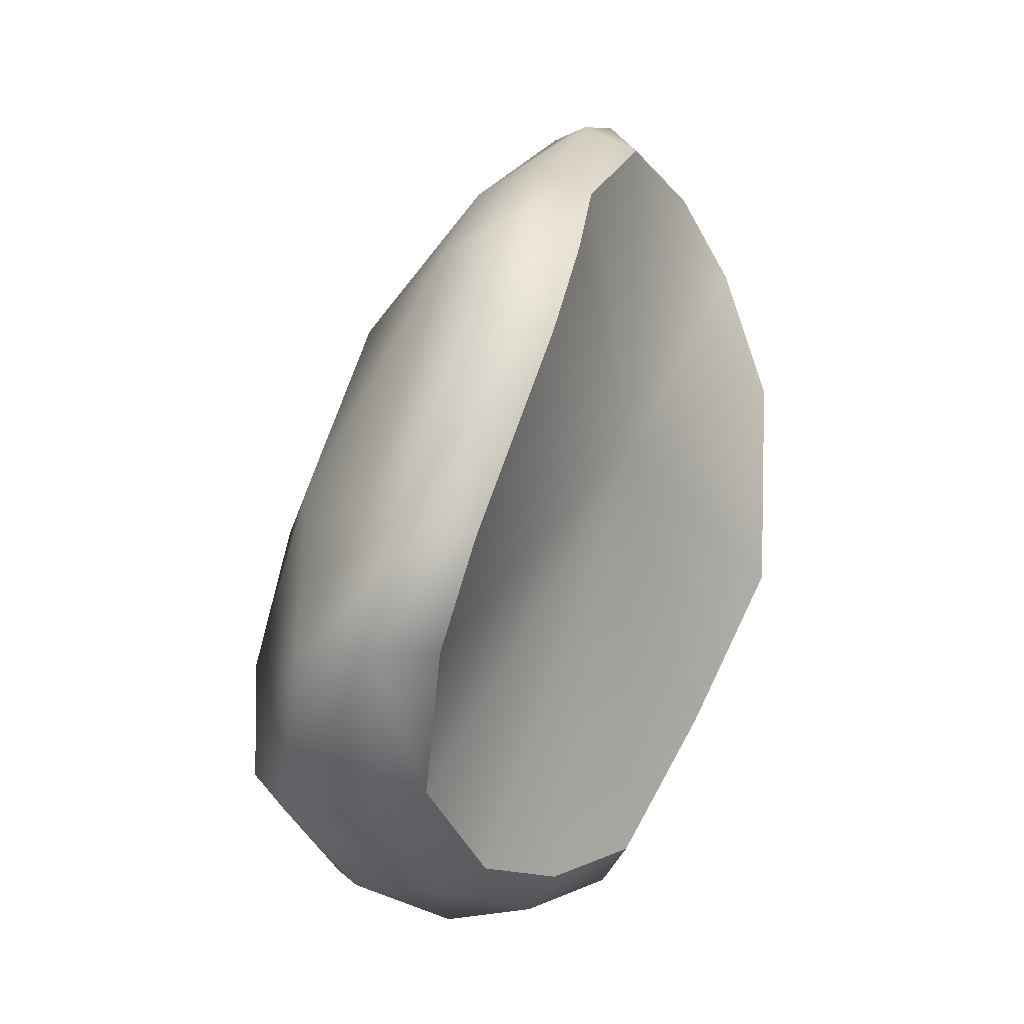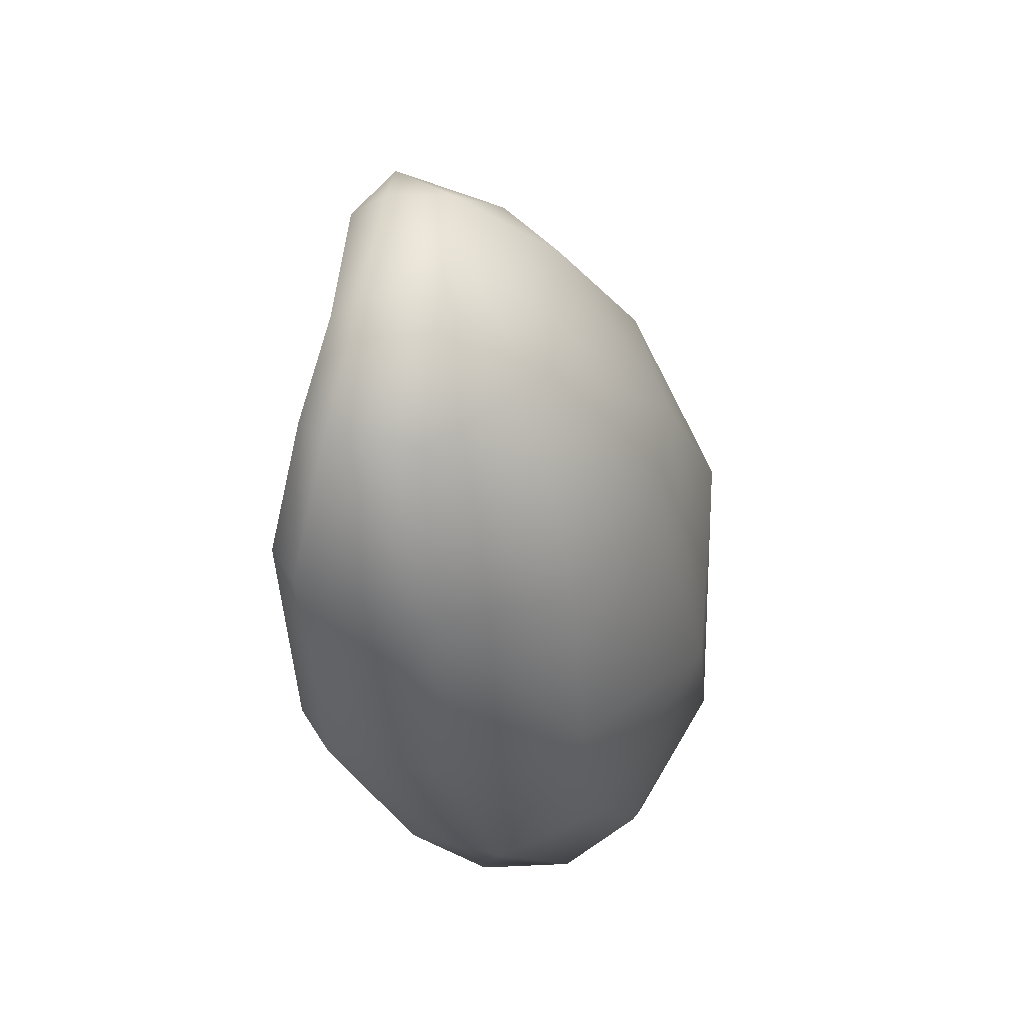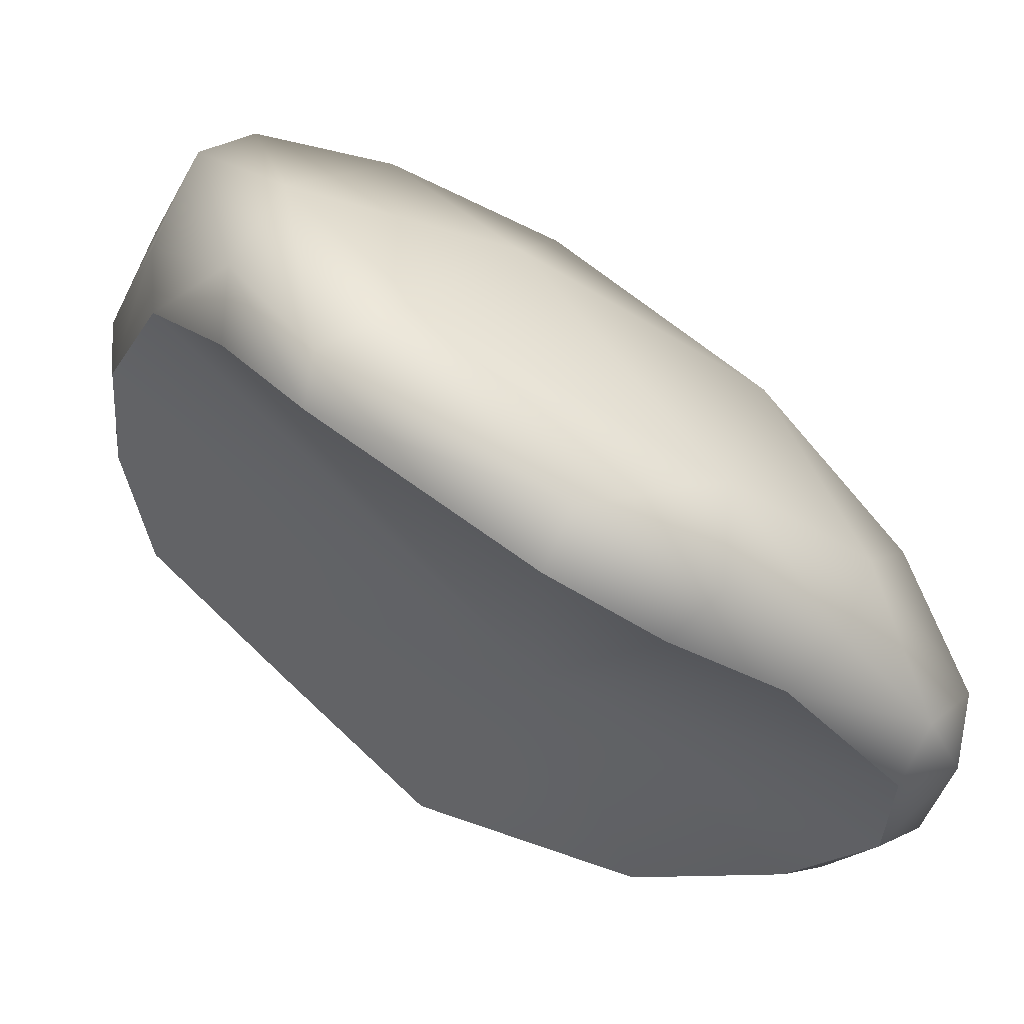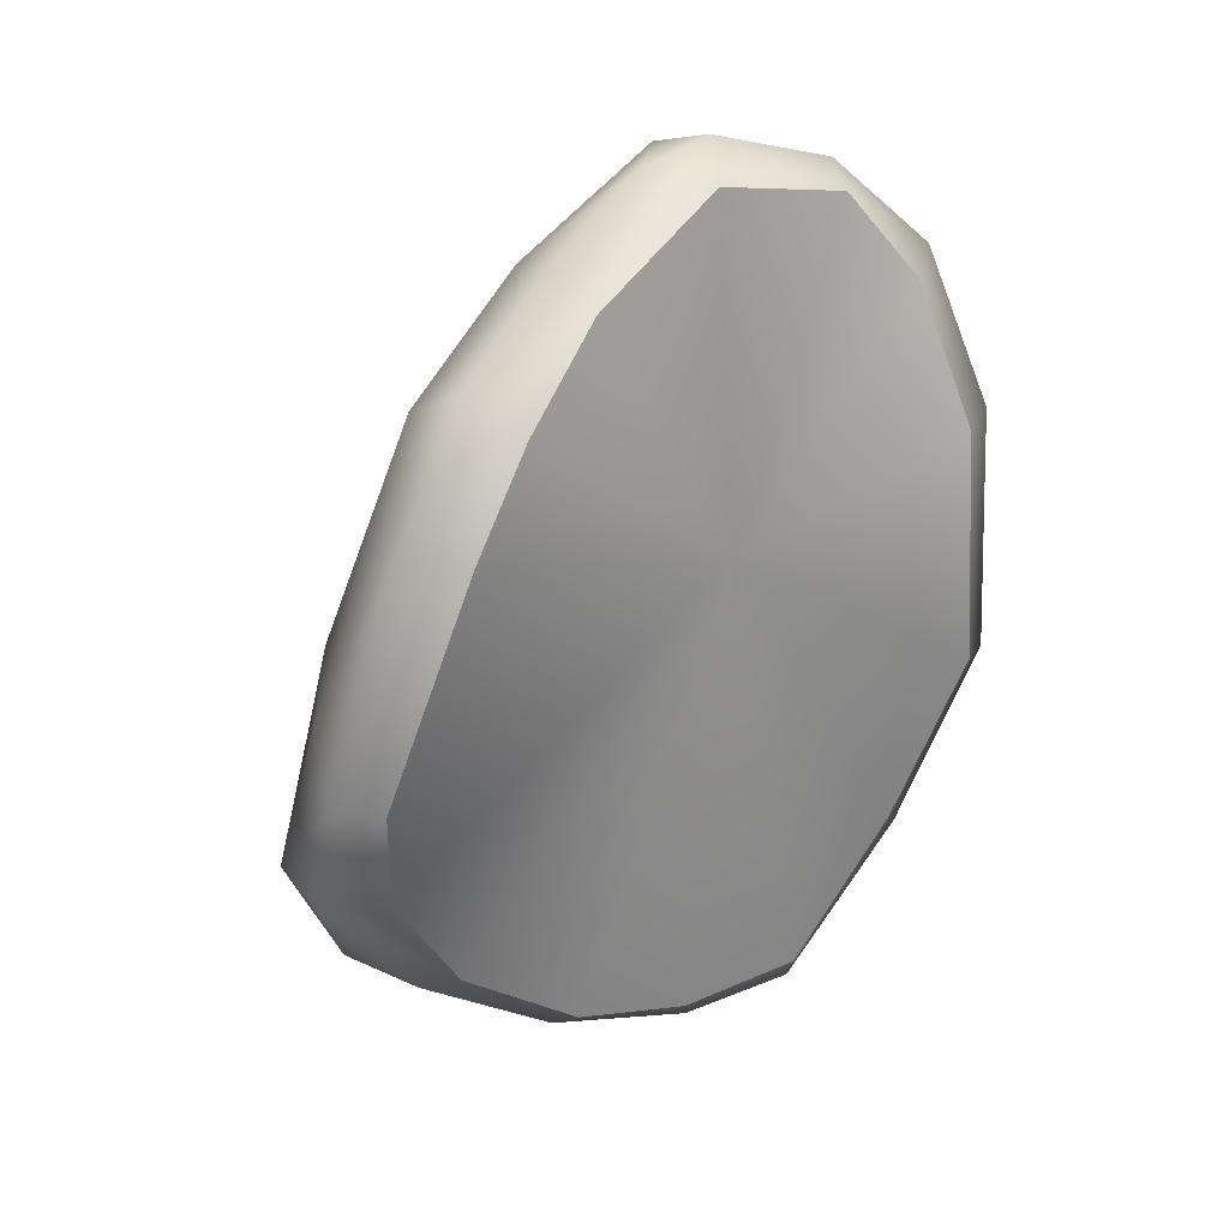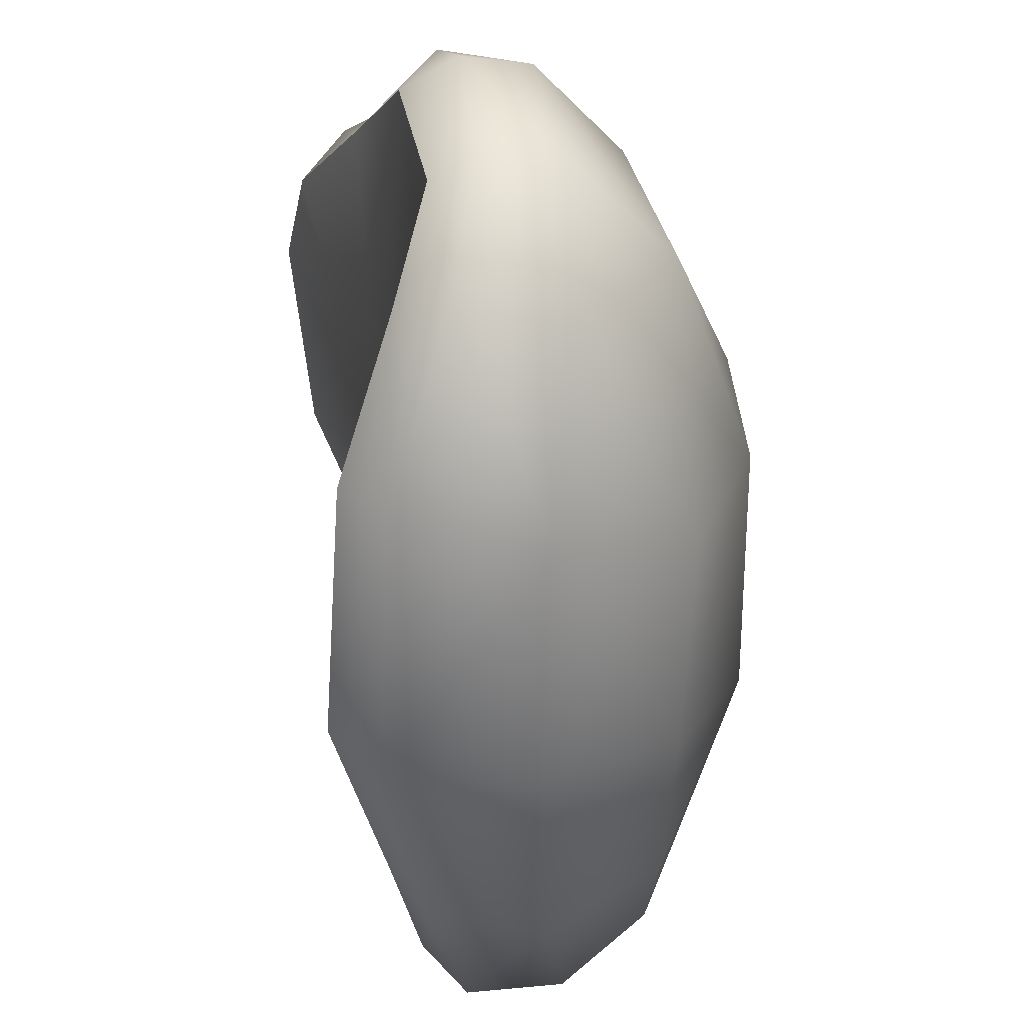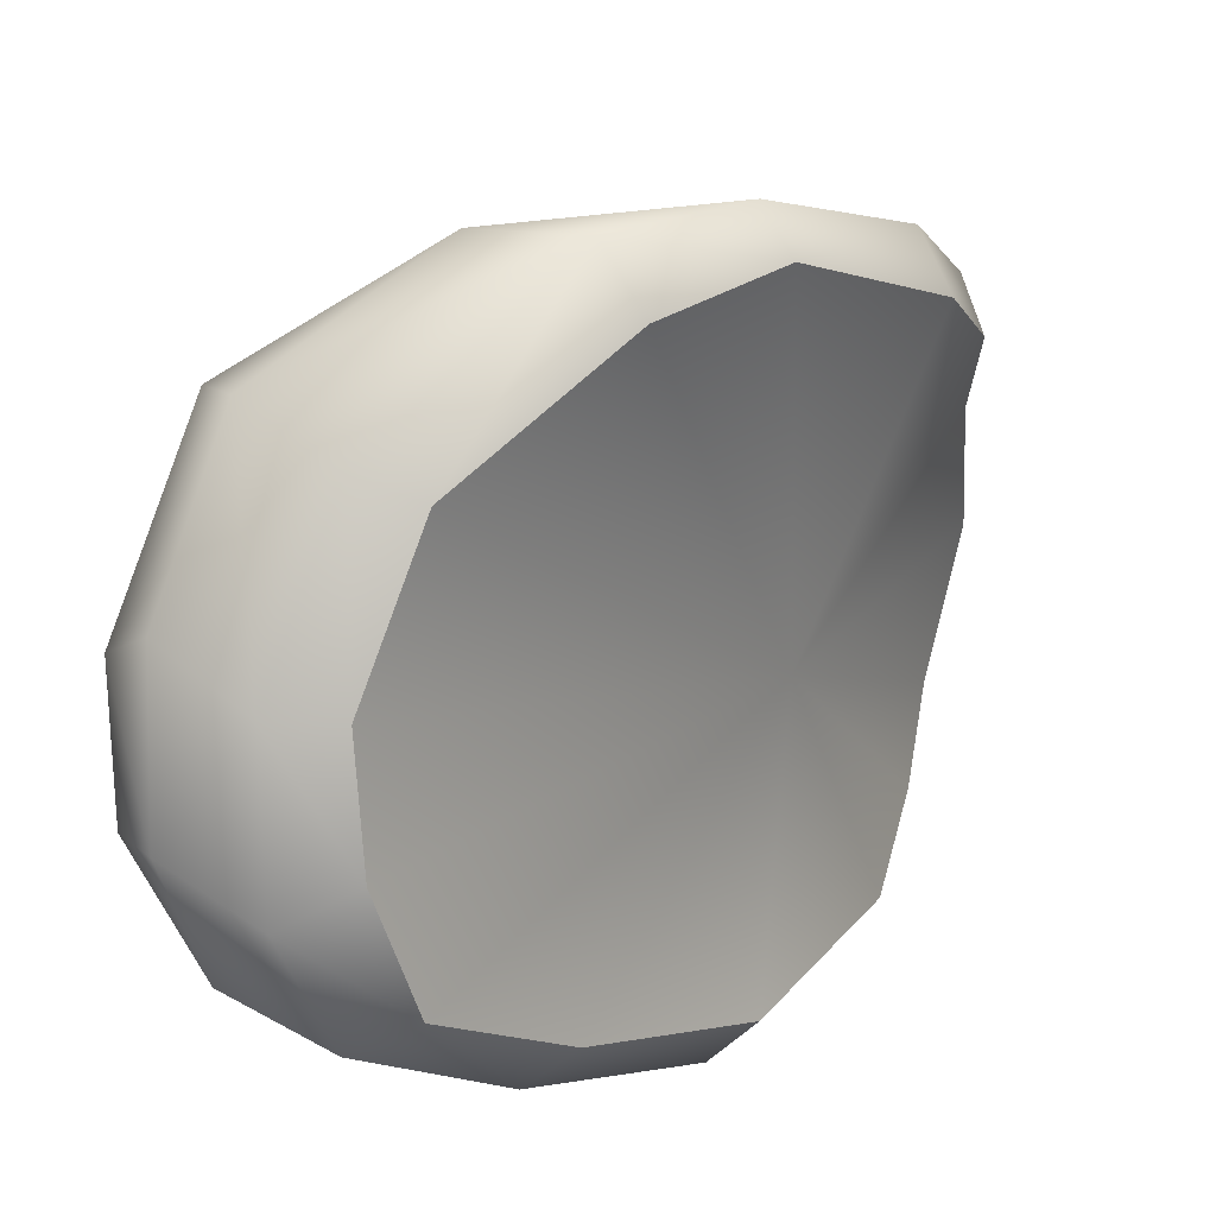
<metadata>
{"format":"obj","ext":"obj","renderer":"f3d","projection":"perspective","resolution":1024,"background":"white","views":[{"elev":-13.4,"azim":-142.8,"up":"+Z"},{"elev":45.9,"azim":15.8,"up":"+Z"},{"elev":51.0,"azim":-71.1,"up":"+Y"},{"elev":12.1,"azim":-116.2,"up":"+Z"},{"elev":-57.2,"azim":-9.5,"up":"+Y"},{"elev":17.5,"azim":-156.6,"up":"+Y"}]}
</metadata>
<code>
o mesh00144
v -2.102 2.646 2.785
v -2.498 2.738 1.3
v -2.45 2.192 2.394
v -2.002 1.311 3.41
v -2.13 3.28 1.456
v -1.981 3.403 -1.004
v -1.466 1.586 3.761
v -1.689 3.852 -1.004
v -1.401 0.5747 4.66
v -1.698 -0.08866 4.503
v -1.045 2.756 2.511
v -0.4141 1.393 3.761
v -1.233 -0.234 4.972
v -1.39 -1.651 4.425
v -0.5643 0.02773 4.894
v -0.6656 3.608 -0.4576
v 1.143 1.548 2.316
v 0.8432 2.939 -0.02793
v 0.2426 3.671 -2.059
v 0.4428 0.5723 3.956
v 2.193 1.756 -0.106
v 1.822 0.4435 2.042
v 0.8627 -1.354 3.917
v 2.125 2.336 -1.786
v 2.574 -0.3013 -1.161
v 2.574 0.3529 -2.879
v 1.864 2.572 -3.114
v 1.978 -0.9902 1.847
v 2.037 -1.229 -3.583
v 1.417 -2.439 1.769
v 1.998 -0.5343 -4.325
v 1.654 -2.628 -0.3013
v 1.844 -2.236 -2.098
v 1.295 -1.677 -4.247
v 0.7895 -3.065 -2.333
v 2.183 0.7542 -4.09
v 1.527 -0.5398 -4.637
v 1.385 2.629 -3.504
v 1.698 0.9934 -4.286
v 0.7577 0.5265 -4.403
v 0.6527 -1.033 -4.52
v -0.8743 3.708 -2.137
v -1.265 3.092 -2.098
v -0.1431 1.939 -3.387
v 0.4257 2.171 -3.622
v 0.1425 0.5027 -4.129
v 0.03506 -0.7 -4.169
v -0.2066 -1.884 -3.778
v 0.3036 -2.099 -4.129
v -0.2872 -3.062 -2.333
v -0.7352 -2.703 -2.137
v -1.058 -3.585 -0.3013
v -1.532 -3.118 -0.3013
v 0.3598 -3.565 -0.2232
v -1.337 -3.37 2.238
v -1.772 -2.896 2.081
v -1.536 -2.407 3.566
v 0.1352 -3.375 2.042
v -1.092 -2.791 3.878
v -0.1114 -2.64 3.8
v -1.032 -1.694 4.738
v -0.275 -1.477 4.738
v -1.319 -0.5065 0.9096
f 1 2 3
f 1 3 4
f 5 2 1
f 5 6 2
f 1 4 7
f 8 6 5
f 9 7 4
f 10 9 4
f 7 11 1
f 1 11 5
f 9 12 7
f 12 11 7
f 13 9 10
f 13 10 14
f 15 12 9
f 15 9 13
f 16 5 11
f 16 8 5
f 12 17 11
f 18 16 11
f 18 11 17
f 19 8 16
f 18 19 16
f 20 17 12
f 20 12 15
f 21 18 17
f 20 22 17
f 21 17 22
f 20 15 23
f 20 23 22
f 21 24 18
f 18 24 19
f 21 22 25
f 26 24 21
f 26 21 25
f 19 24 27
f 26 27 24
f 25 22 28
f 22 23 28
f 29 26 25
f 28 23 30
f 31 26 29
f 28 32 25
f 30 32 28
f 29 25 33
f 25 32 33
f 34 29 33
f 31 29 34
f 32 35 33
f 34 33 35
f 36 26 31
f 36 27 26
f 31 34 37
f 36 31 37
f 36 38 27
f 38 19 27
f 36 37 39
f 39 38 36
f 39 37 40
f 40 38 39
f 37 34 41
f 40 37 41
f 42 19 38
f 42 8 19
f 42 6 8
f 42 43 6
f 42 44 43
f 42 38 45
f 45 44 42
f 45 38 40
f 46 44 45
f 46 45 40
f 40 47 46
f 41 47 40
f 41 48 47
f 49 48 41
f 41 34 49
f 49 34 35
f 50 48 49
f 49 35 50
f 50 51 48
f 52 51 50
f 50 35 52
f 53 51 52
f 52 35 54
f 32 54 35
f 55 53 52
f 55 56 53
f 55 57 56
f 54 58 52
f 58 54 32
f 52 58 55
f 58 32 30
f 59 57 55
f 58 59 55
f 59 14 57
f 30 60 58
f 58 60 59
f 30 23 60
f 61 14 59
f 60 61 59
f 13 14 61
f 23 62 60
f 60 62 61
f 61 62 13
f 23 15 62
f 13 62 15
f 10 4 63
f 63 14 10
f 63 4 3
f 63 57 14
f 63 3 2
f 56 57 63
f 63 2 6
f 53 56 63
f 63 6 43
f 51 53 63
f 63 43 44
f 48 51 63
f 63 44 46
f 47 48 63
f 46 47 63

</code>
